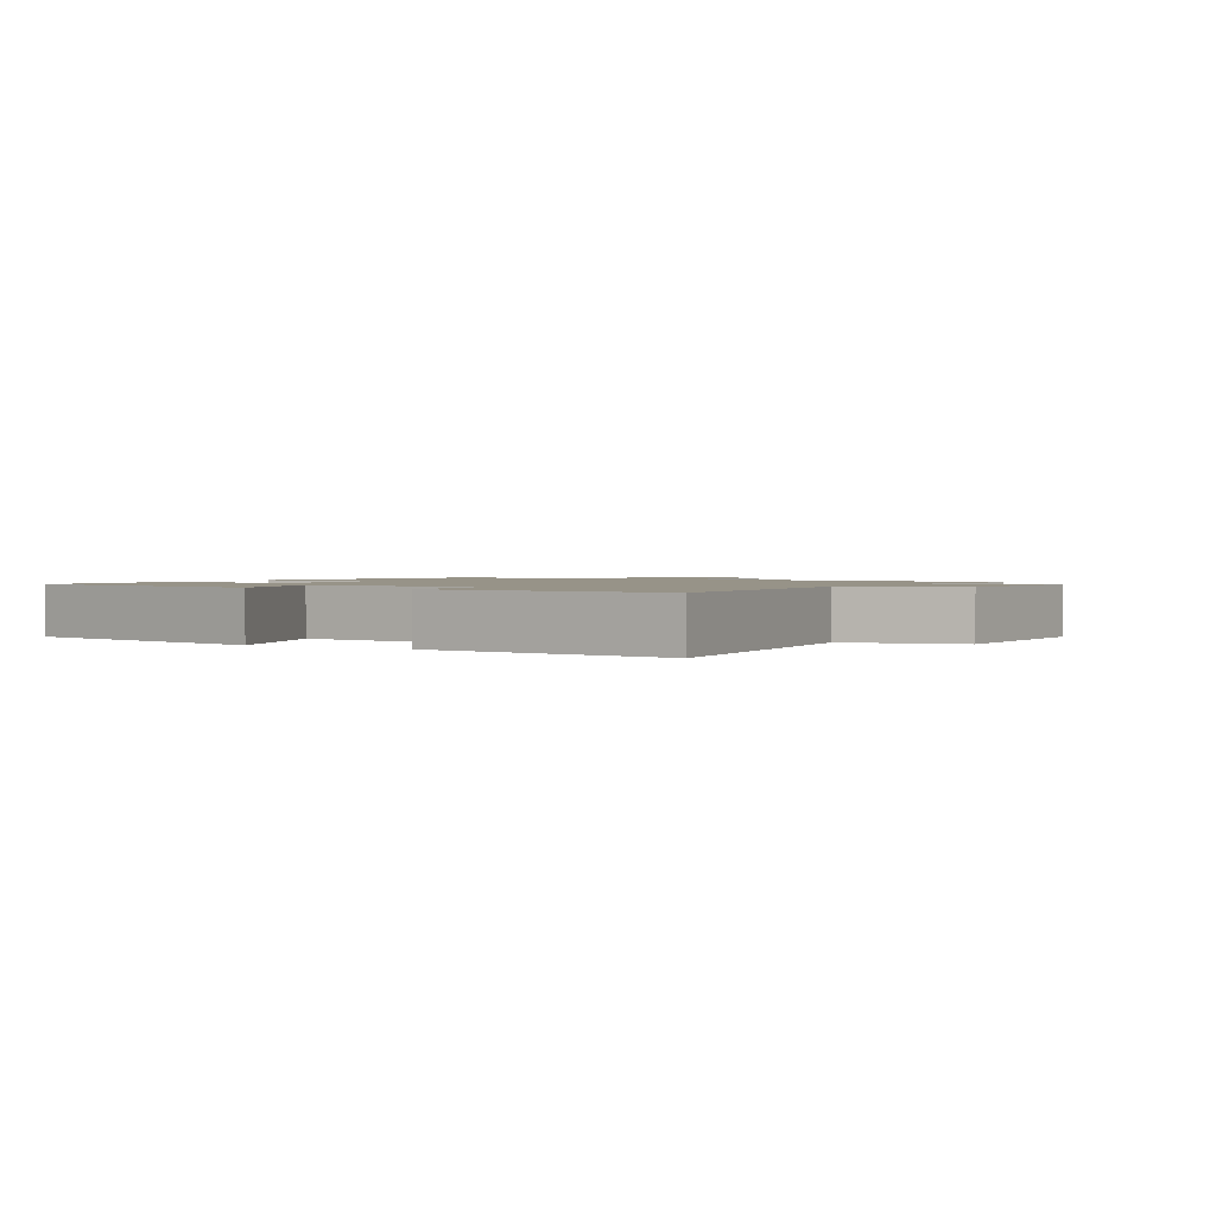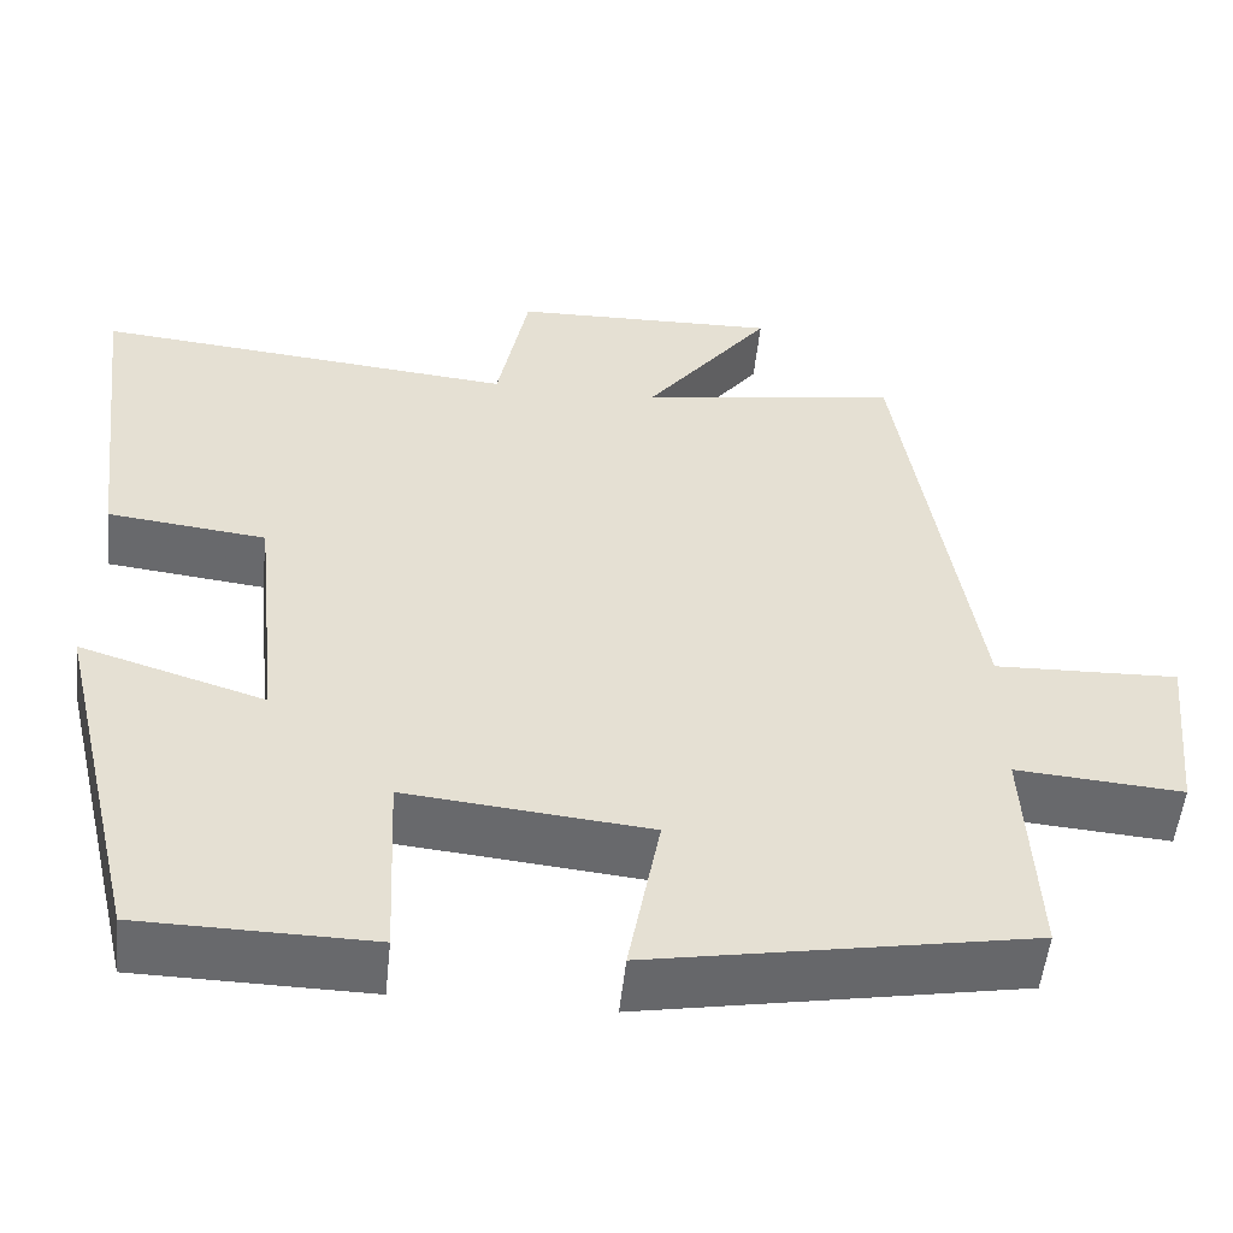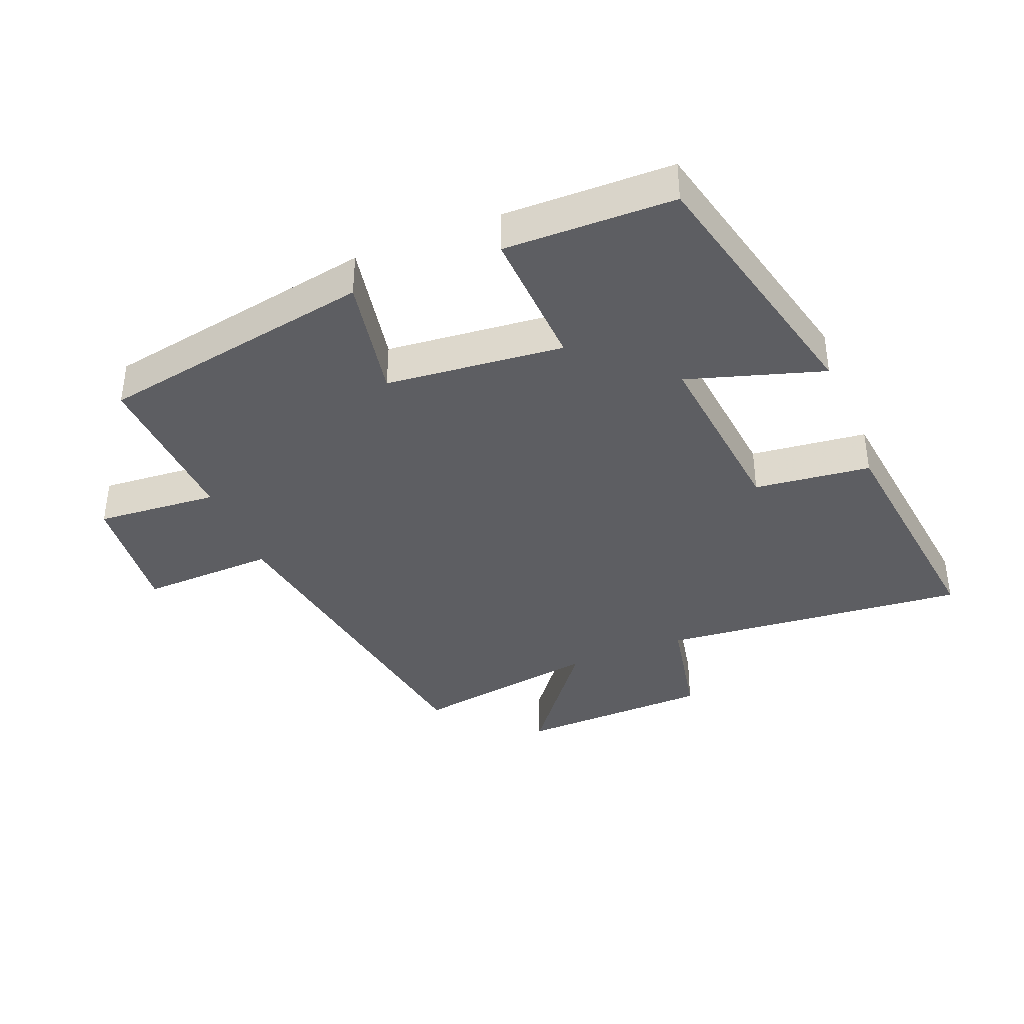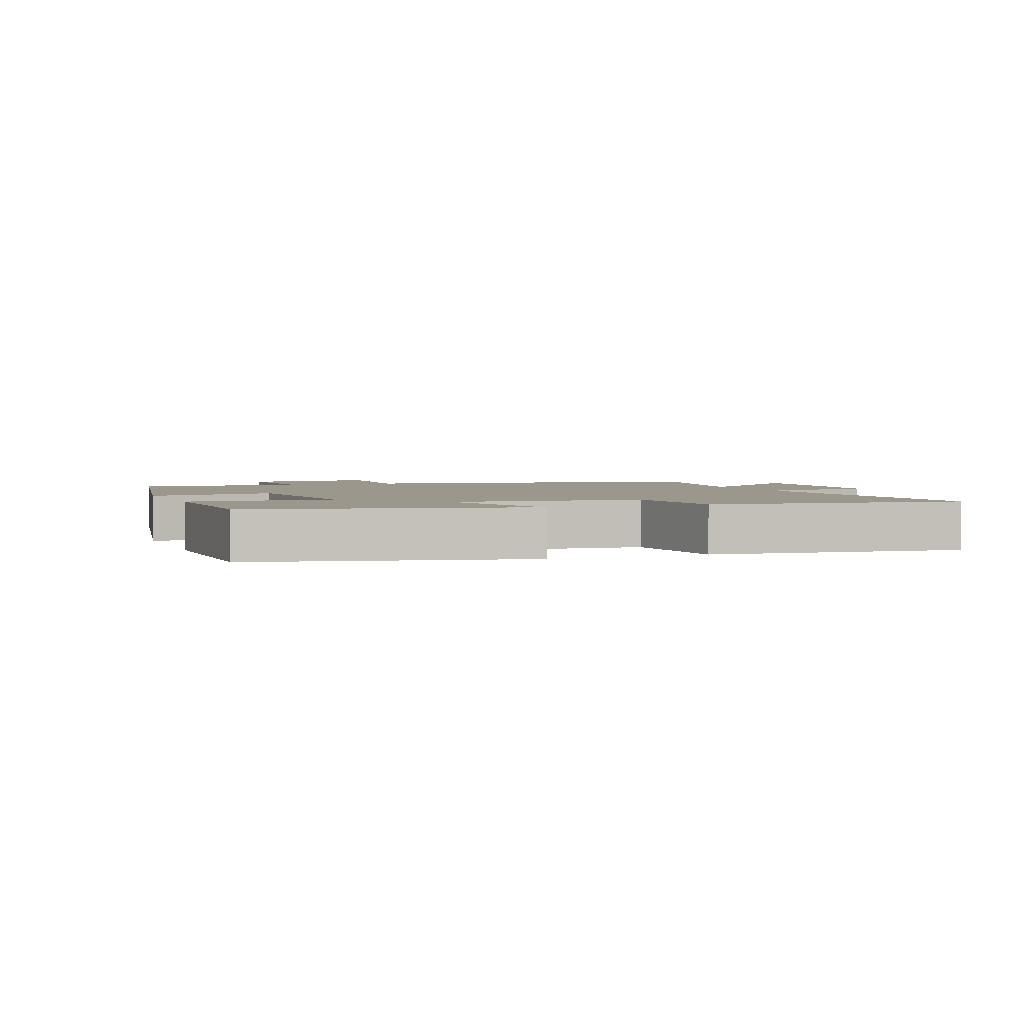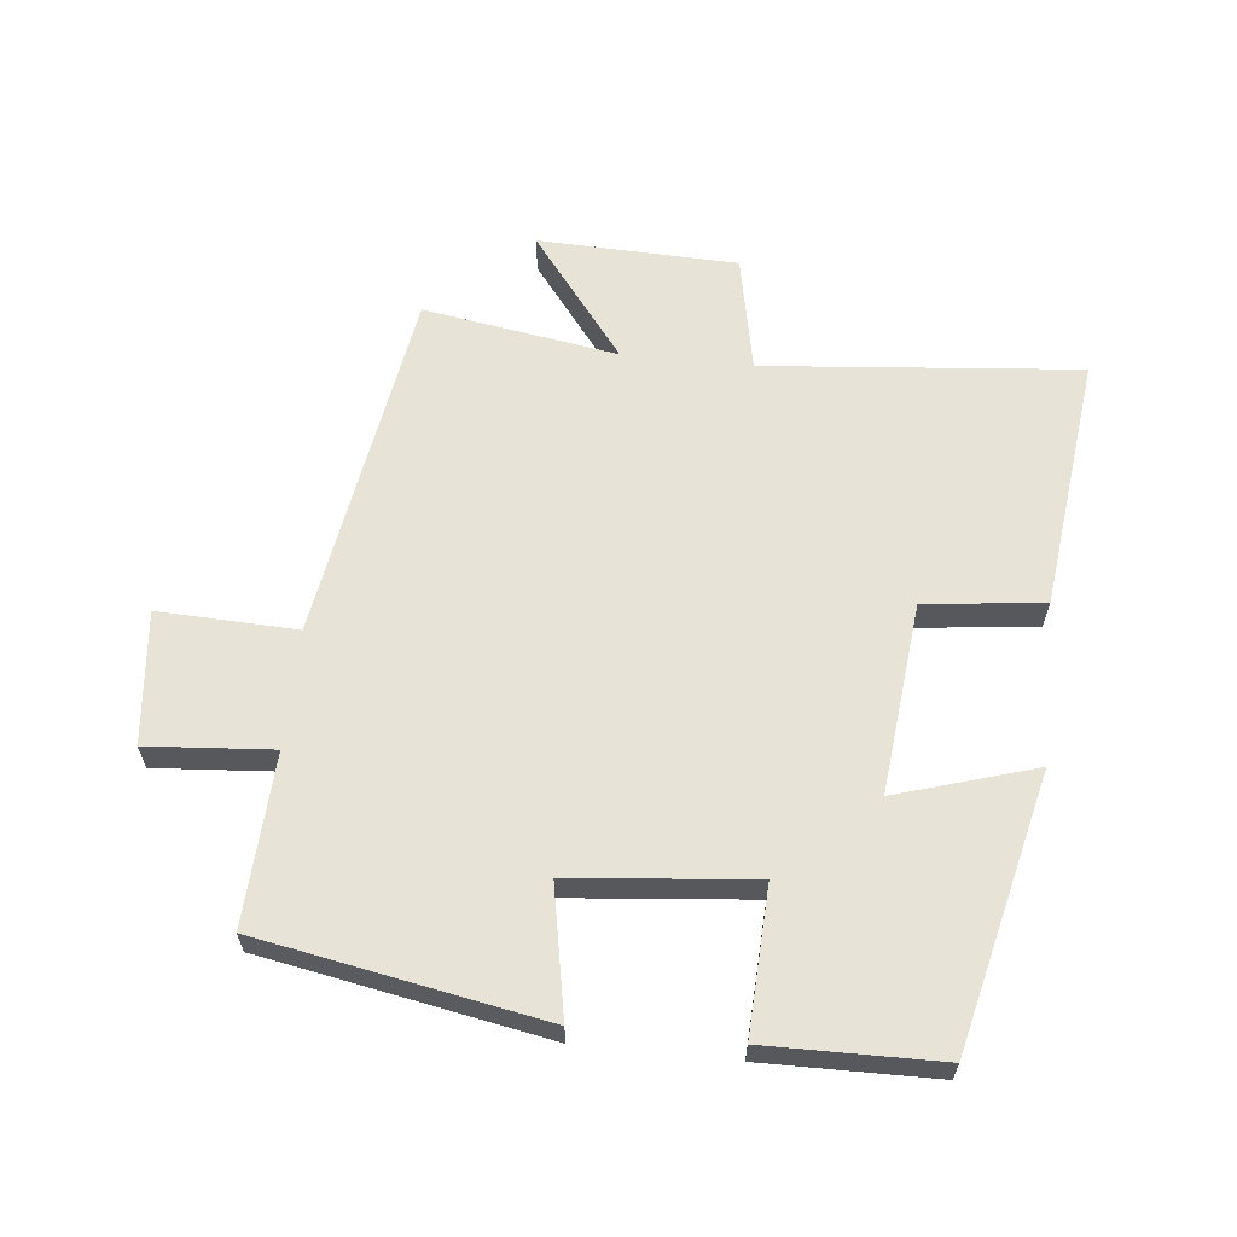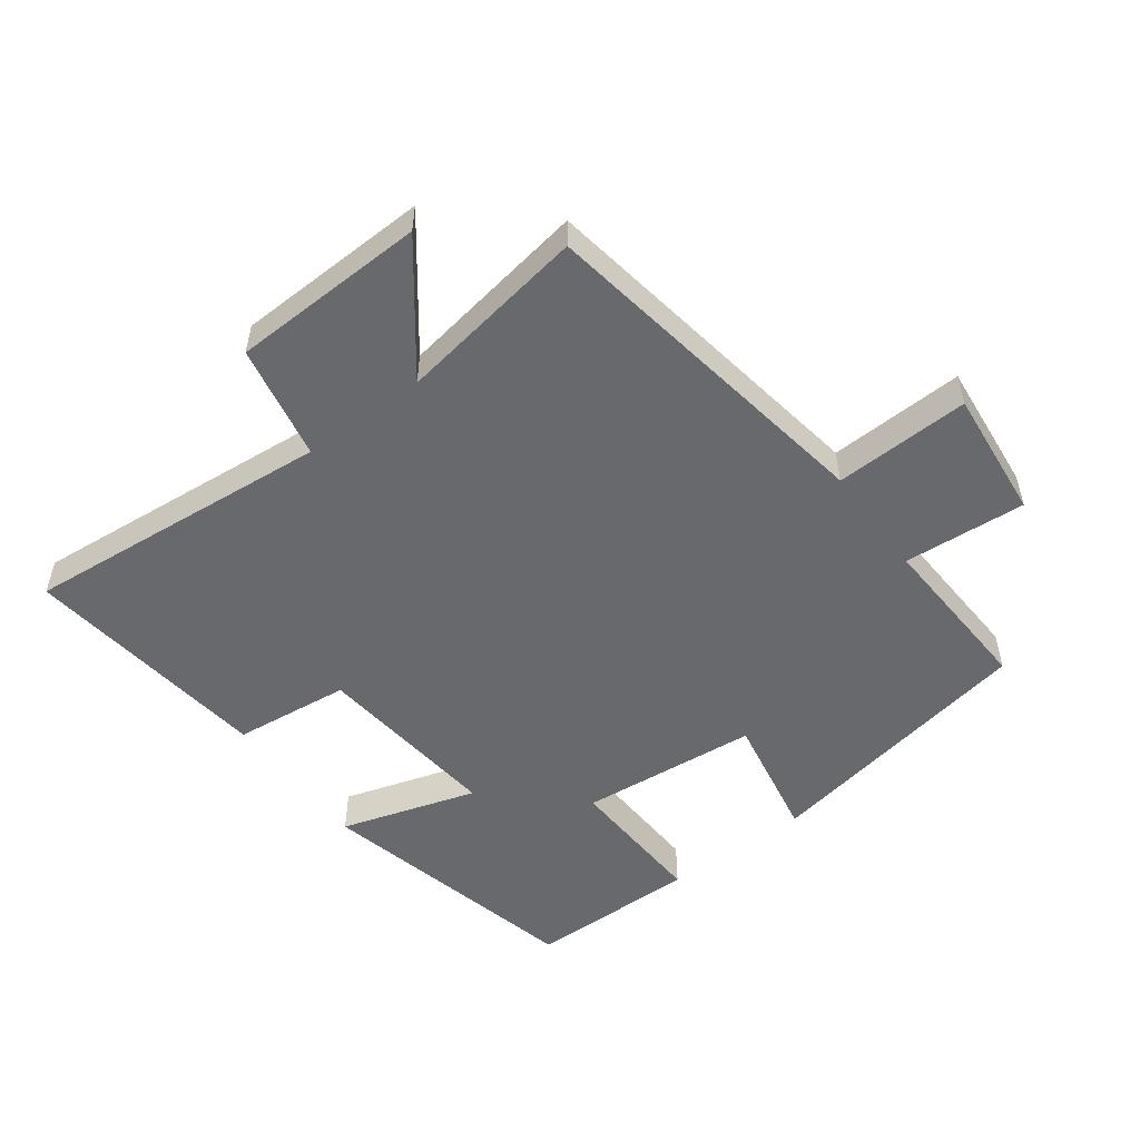
<metadata>
{"format":"obj","ext":"obj","renderer":"f3d","projection":"perspective","resolution":1024,"background":"white","views":[{"elev":1.4,"azim":-60.6,"up":"+Y"},{"elev":-52.8,"azim":-6.0,"up":"+Z"},{"elev":-38.4,"azim":-158.1,"up":"+Y"},{"elev":2.7,"azim":-111.5,"up":"+Y"},{"elev":62.2,"azim":-174.1,"up":"+Y"},{"elev":-52.7,"azim":36.6,"up":"+Y"}]}
</metadata>
<code>
v -0.546 0.07 0.543
v -0.071 0.07 0.5
v -0.036 0.07 0.677
v 0.264 0.07 0.687
v 0.121 0.07 0.5
v 0.414 0.07 0.548
v 0.5 0.07 0.014
v 0.708 0.07 0.022
v 0.688 0.07 -0.178
v 0.5 0.07 -0.164
v 0.513 0.07 -0.421
v 0.087 0.07 -0.5
v 0.123 0.07 -0.306
v -0.151 0.07 -0.28
v -0.141 0.07 -0.5
v -0.402 0.07 -0.497
v -0.5 0.07 -0.085
v -0.291 0.07 -0.149
v -0.321 0.07 0.139
v -0.5 0.07 0.159
v -0.546 0 0.543
v -0.071 0 0.5
v -0.036 0 0.677
v 0.264 0 0.687
v 0.121 0 0.5
v 0.414 0 0.548
v 0.5 0 0.014
v 0.708 0 0.022
v 0.688 0 -0.178
v 0.5 0 -0.164
v 0.513 0 -0.421
v 0.087 0 -0.5
v 0.123 0 -0.306
v -0.151 0 -0.28
v -0.141 0 -0.5
v -0.402 0 -0.497
v -0.5 0 -0.085
v -0.291 0 -0.149
v -0.321 0 0.139
v -0.5 0 0.159
f 19 20 1 2
f 18 19 2
f 16 17 18
f 15 16 18
f 14 15 18
f 13 14 18 2
f 10 11 12 13
f 10 13 2 3
f 7 8 9 10
f 5 6 7 10
f 5 10 3
f 3 4 5
f 22 21 40 39
f 22 39 38
f 38 37 36
f 38 36 35
f 38 35 34
f 22 38 34 33
f 33 32 31 30
f 23 22 33 30
f 30 29 28 27
f 30 27 26 25
f 23 30 25
f 25 24 23
f 1 21 22 2
f 2 22 23 3
f 3 23 24 4
f 4 24 25 5
f 5 25 26 6
f 6 26 27 7
f 7 27 28 8
f 8 28 29 9
f 9 29 30 10
f 10 30 31 11
f 11 31 32 12
f 12 32 33 13
f 13 33 34 14
f 14 34 35 15
f 15 35 36 16
f 16 36 37 17
f 17 37 38 18
f 18 38 39 19
f 19 39 40 20
f 20 40 21 1

</code>
